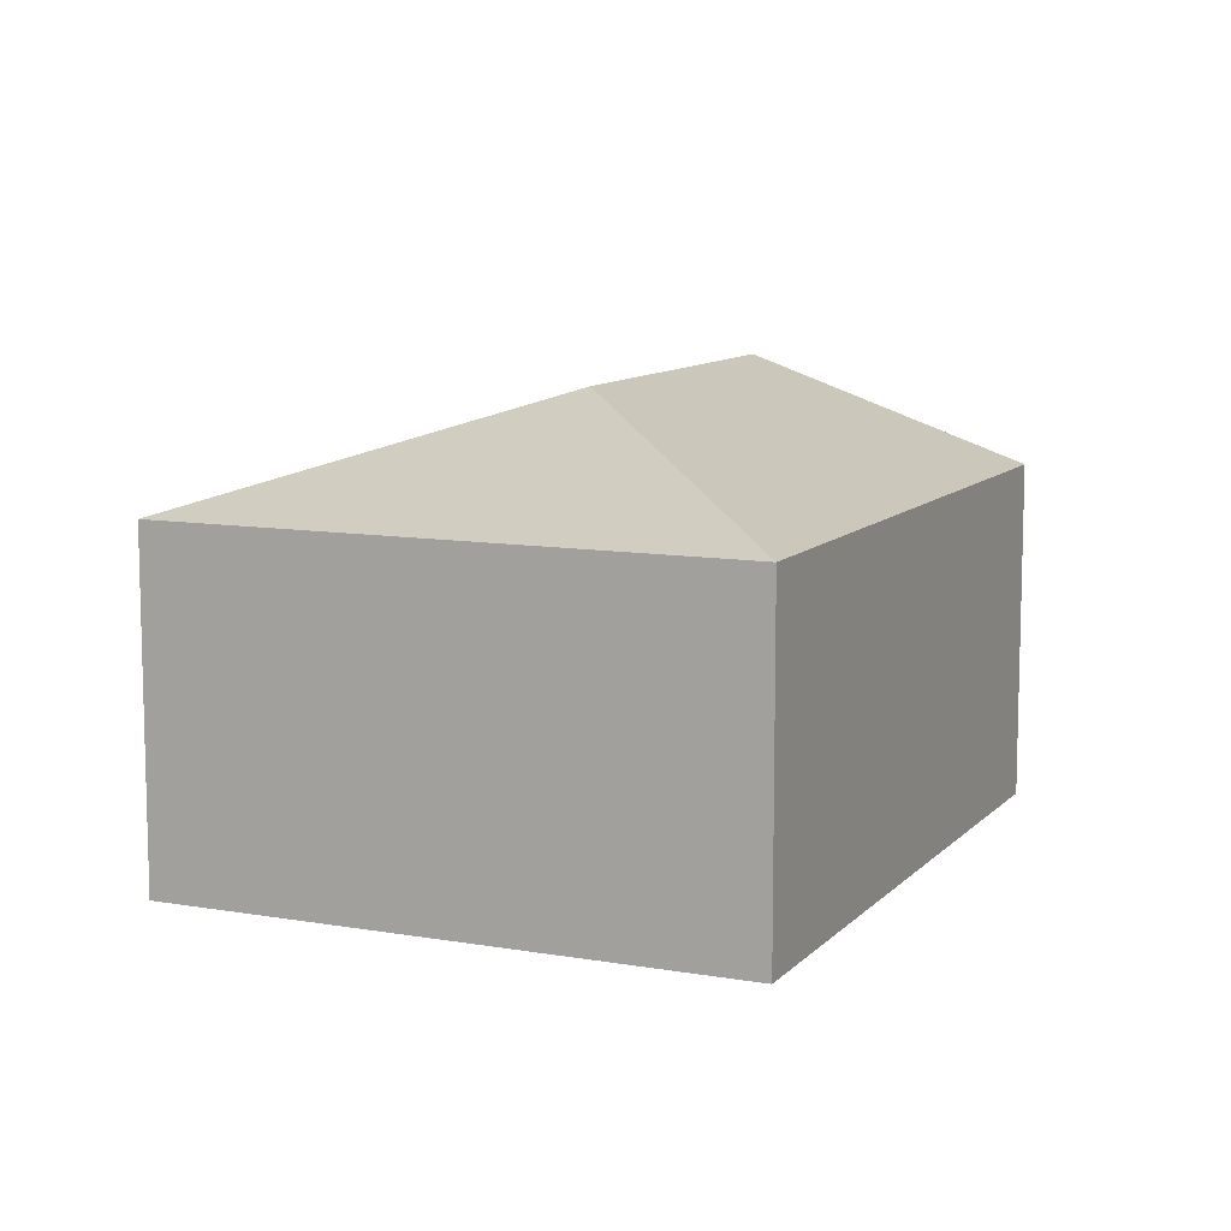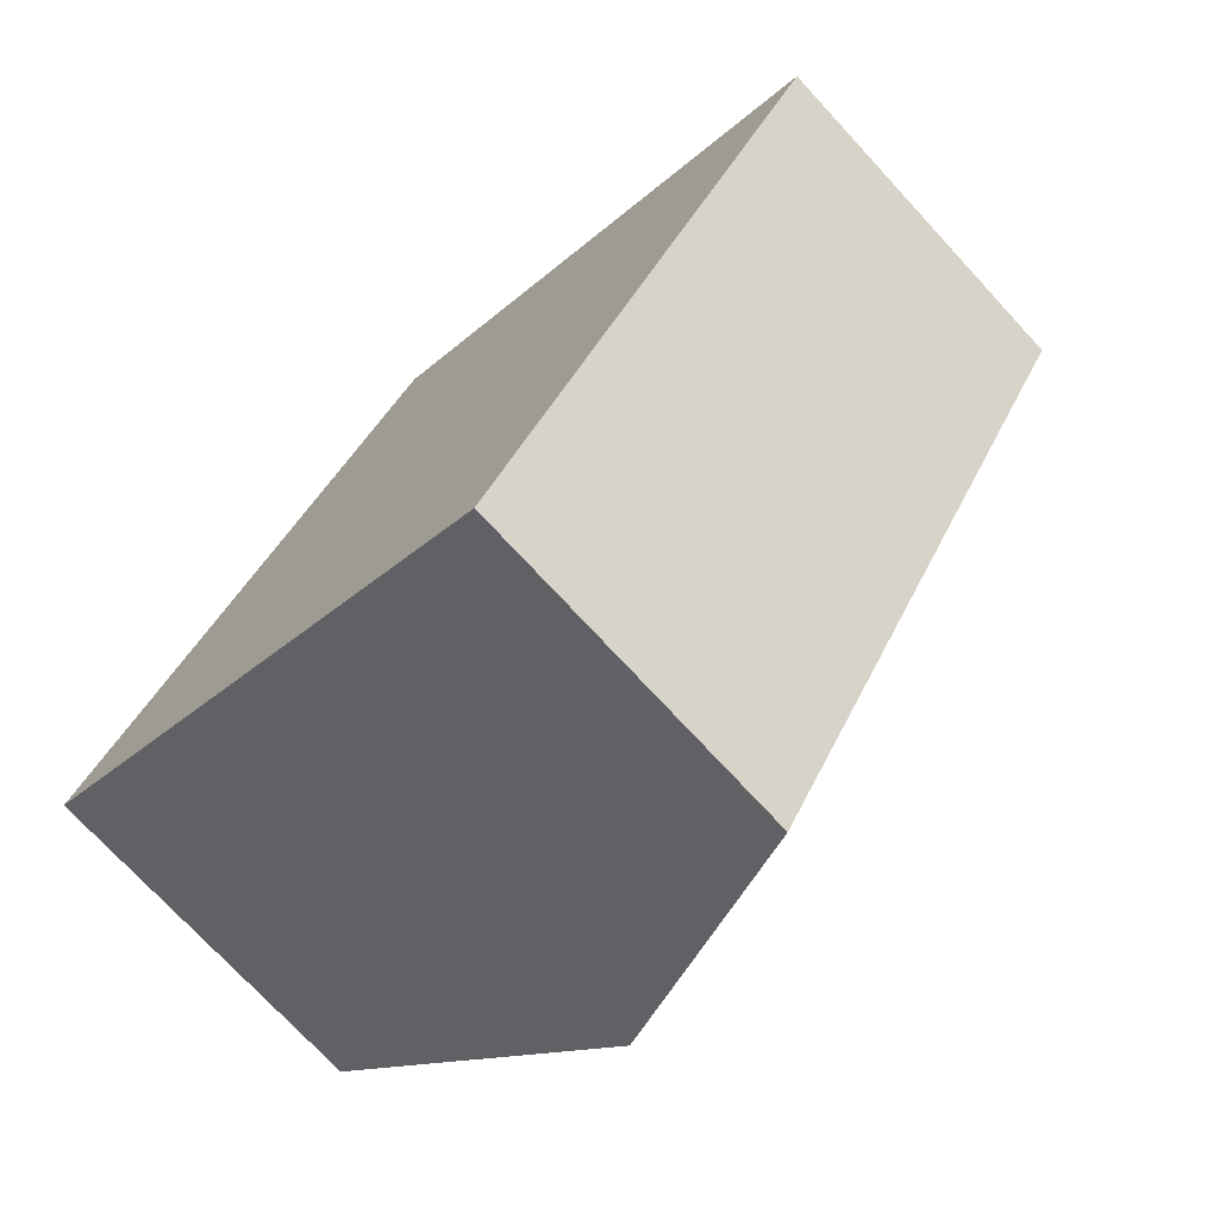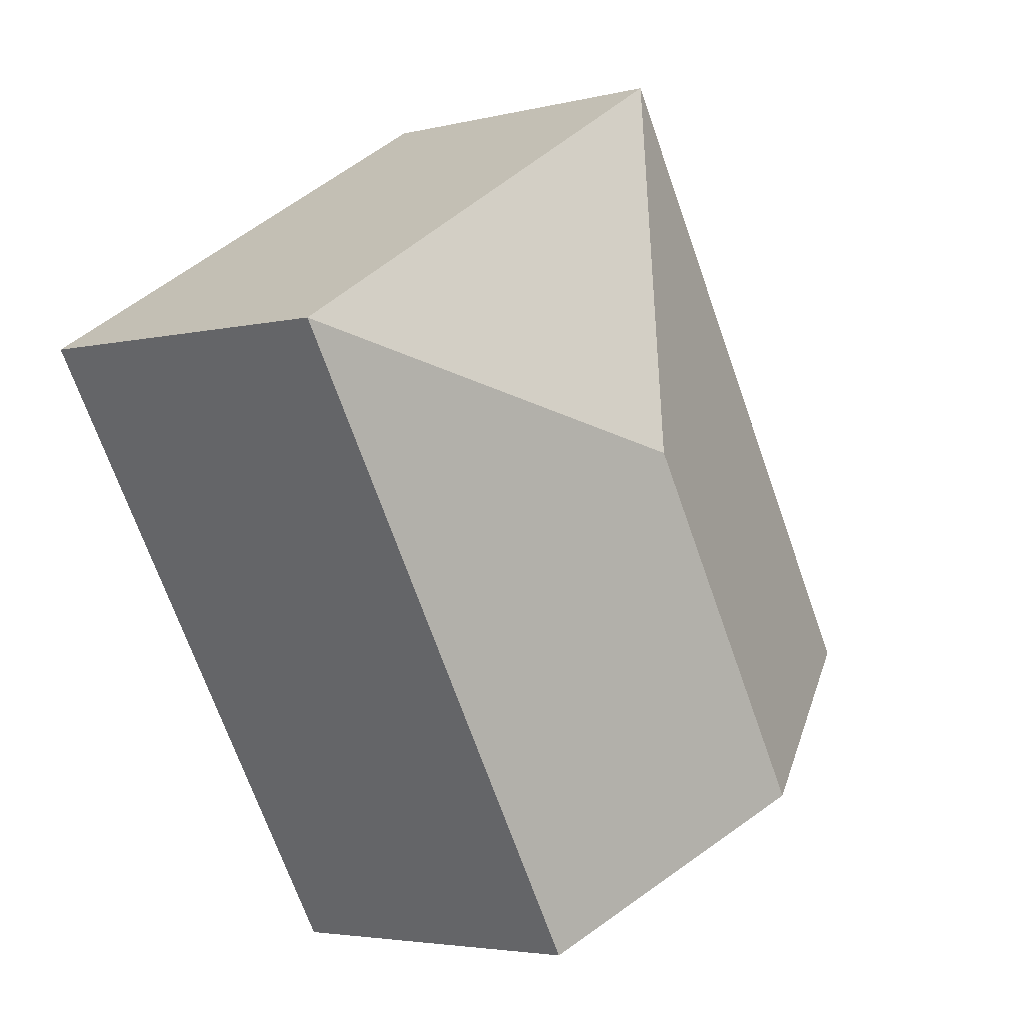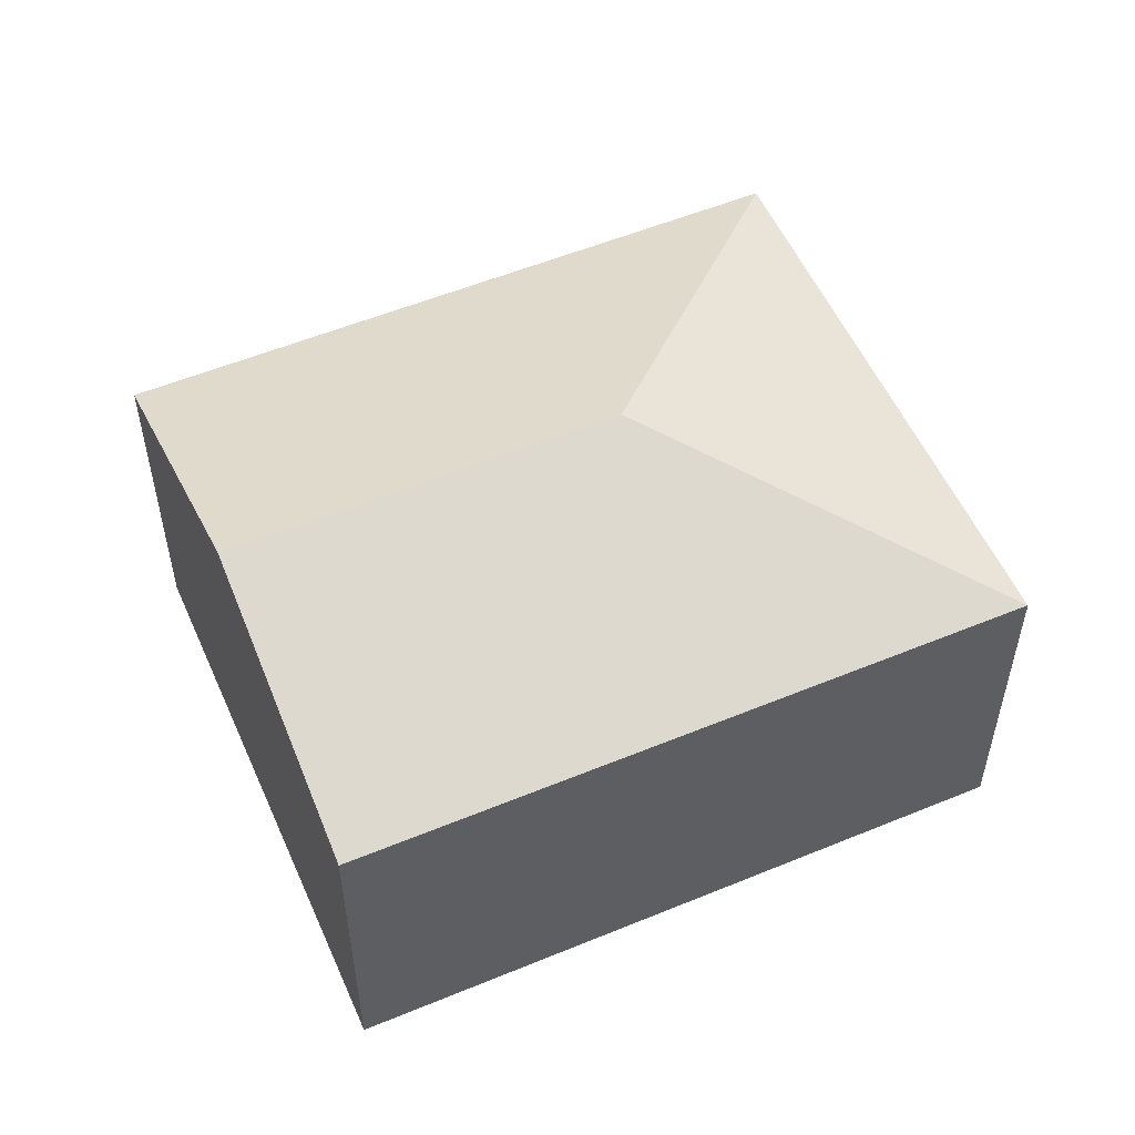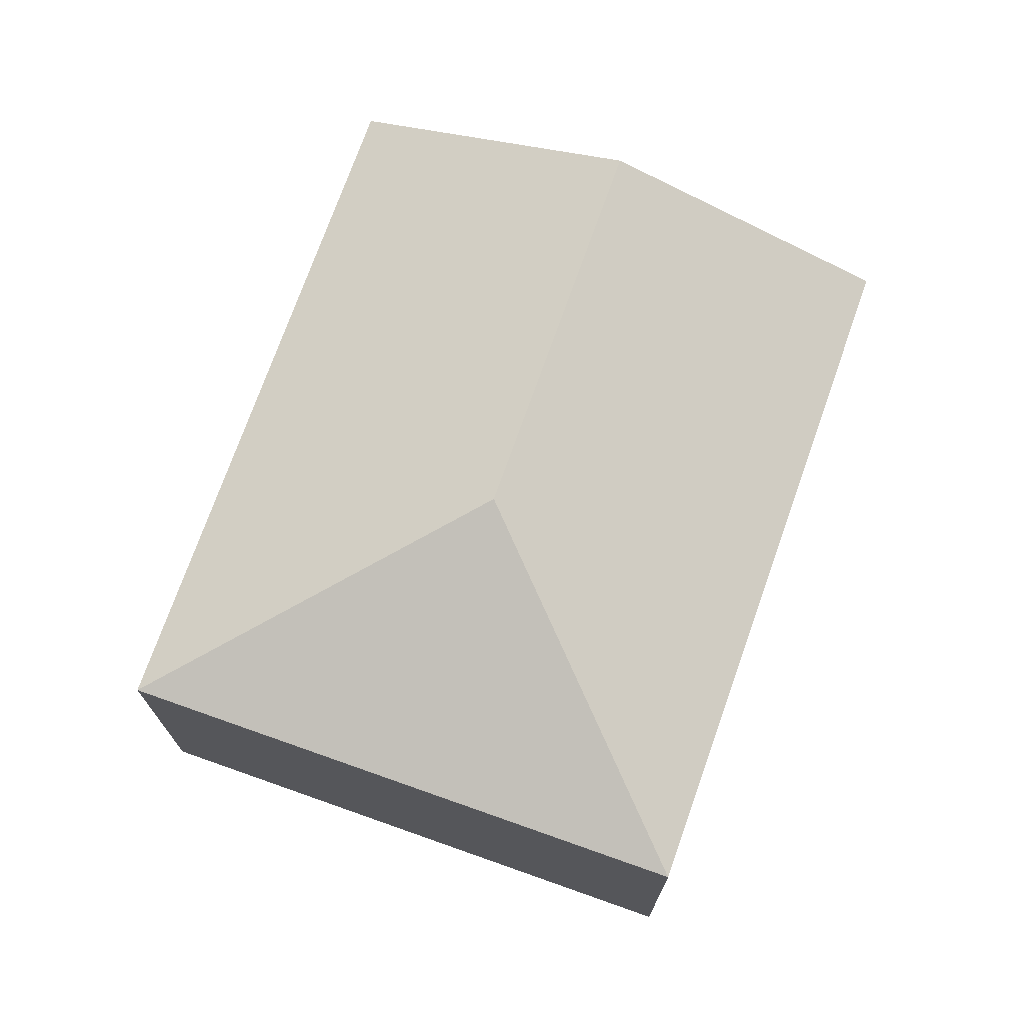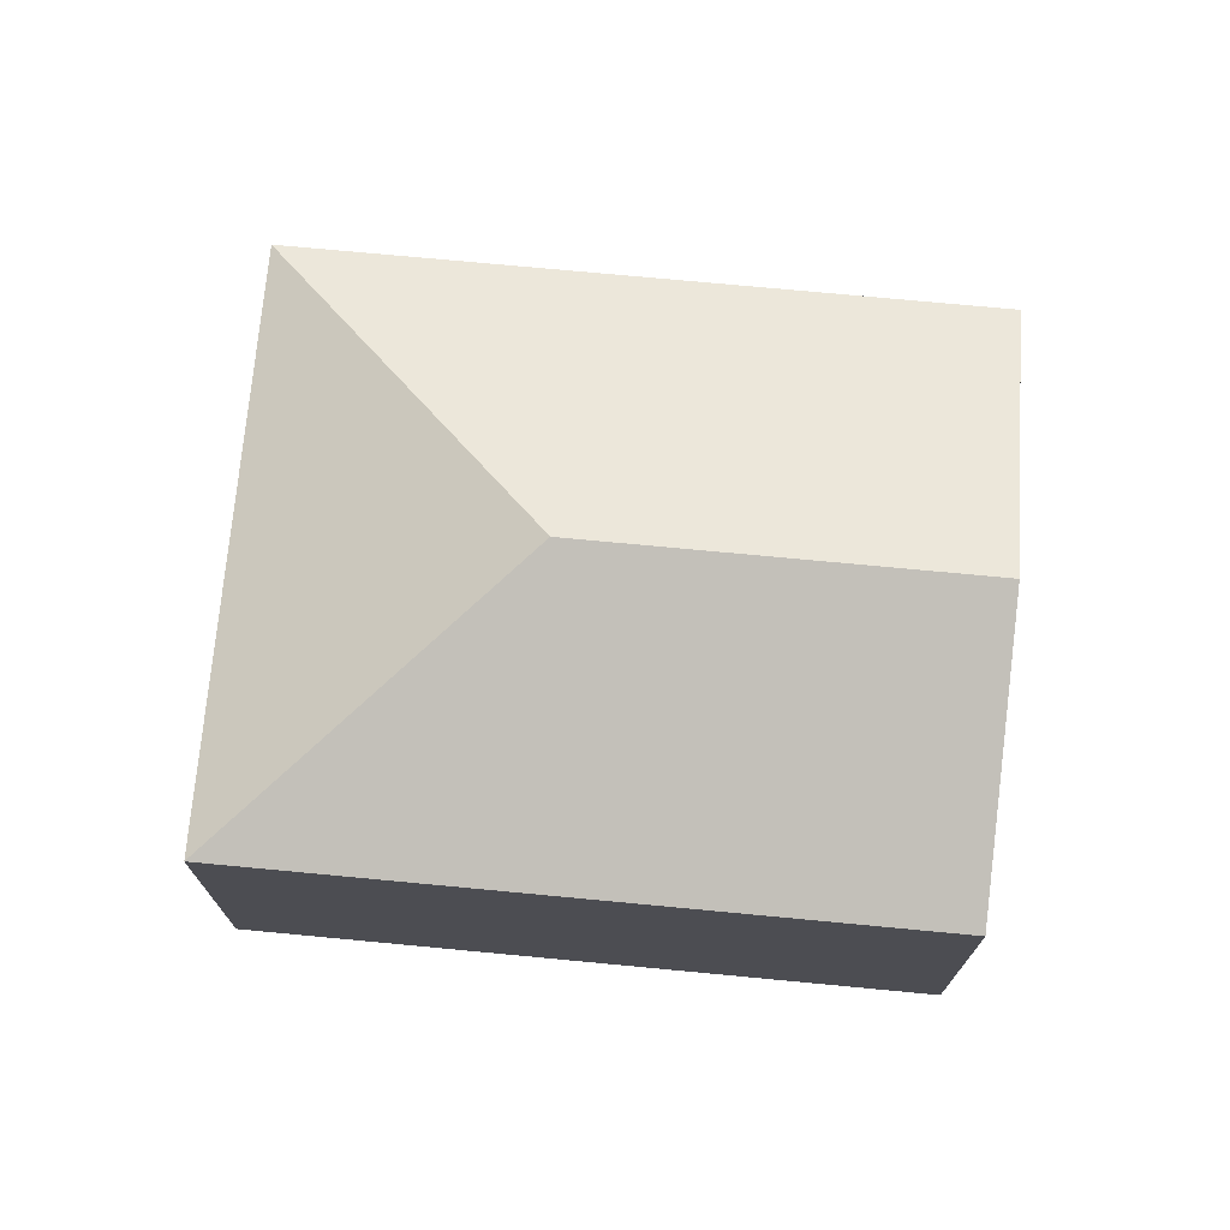
<metadata>
{"format":"obj","ext":"obj","renderer":"f3d","projection":"perspective","resolution":1024,"background":"white","views":[{"elev":10.0,"azim":55.3,"up":"+Y"},{"elev":-73.5,"azim":42.7,"up":"+Z"},{"elev":-3.8,"azim":129.6,"up":"+Z"},{"elev":54.6,"azim":-82.5,"up":"+Y"},{"elev":73.1,"azim":50.6,"up":"+Y"},{"elev":73.5,"azim":126.5,"up":"+Y"}]}
</metadata>
<code>
v  1.436 2.517 -0.866
v  4.935 1.94 1.687
v  2.872 1.939 -1.733
v  2.633 2.517 1.118
v  2.064 1.94 3.42
v  0 1.94 1.188e-16
v  2.872 1.061e-16 -1.733
v  1.436 5.303e-17 -0.866
v  0 0 0
v  2.064 -2.094e-16 3.42
v  4.935 -1.033e-16 1.687
g defaultobject
f 1 2 3
f 2 1 4
f 4 5 2
f 5 1 6
f 1 5 4
f 7 1 3
f 1 7 6
f 6 7 8
f 6 8 9
f 9 5 6
f 5 9 10
f 10 2 5
f 2 10 11
f 11 3 2
f 3 11 7
f 8 10 9
f 10 8 7
f 10 7 11

</code>
